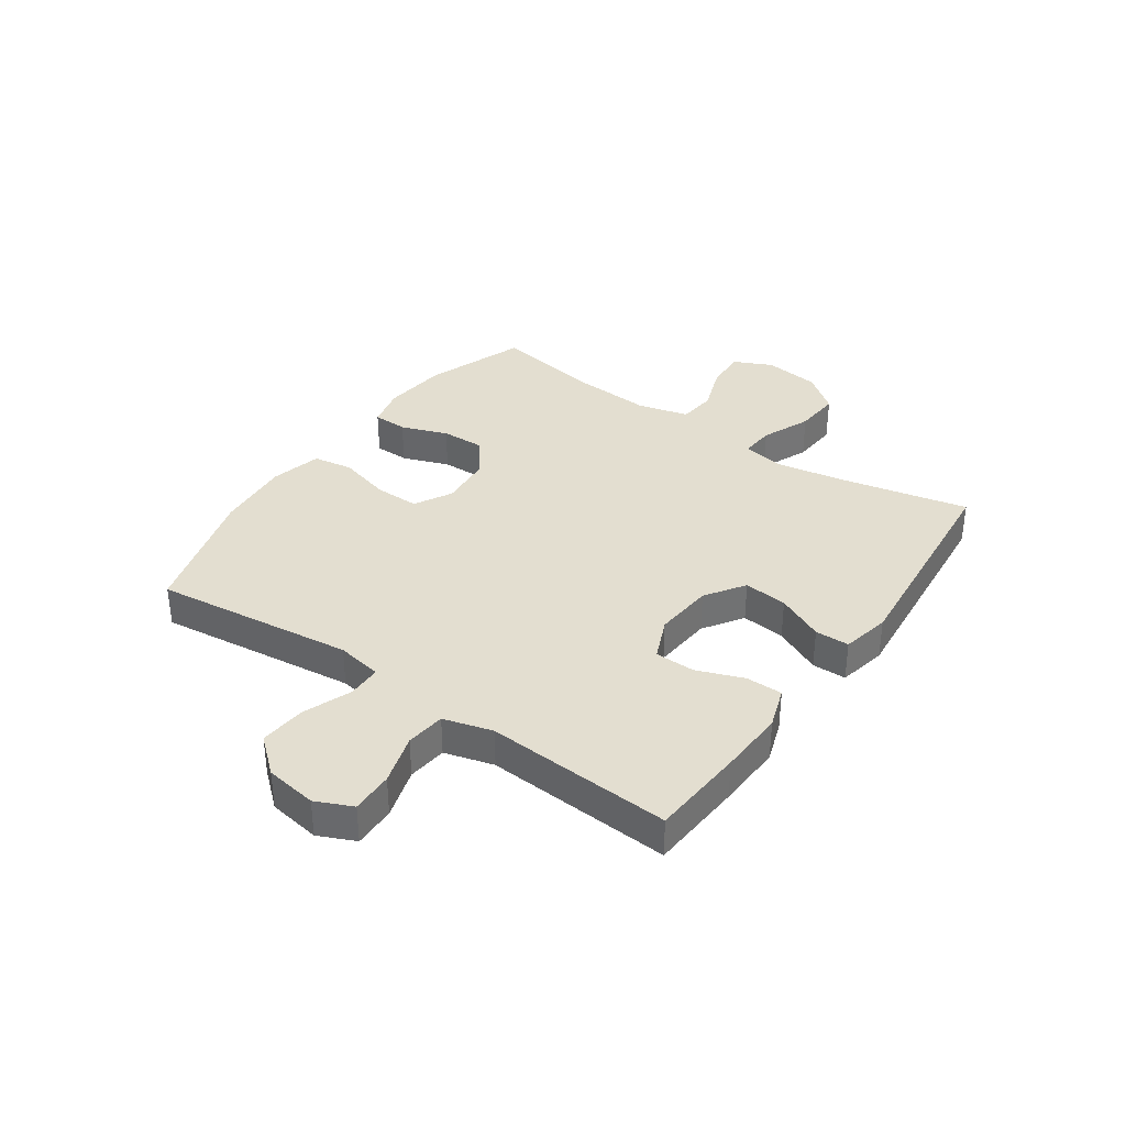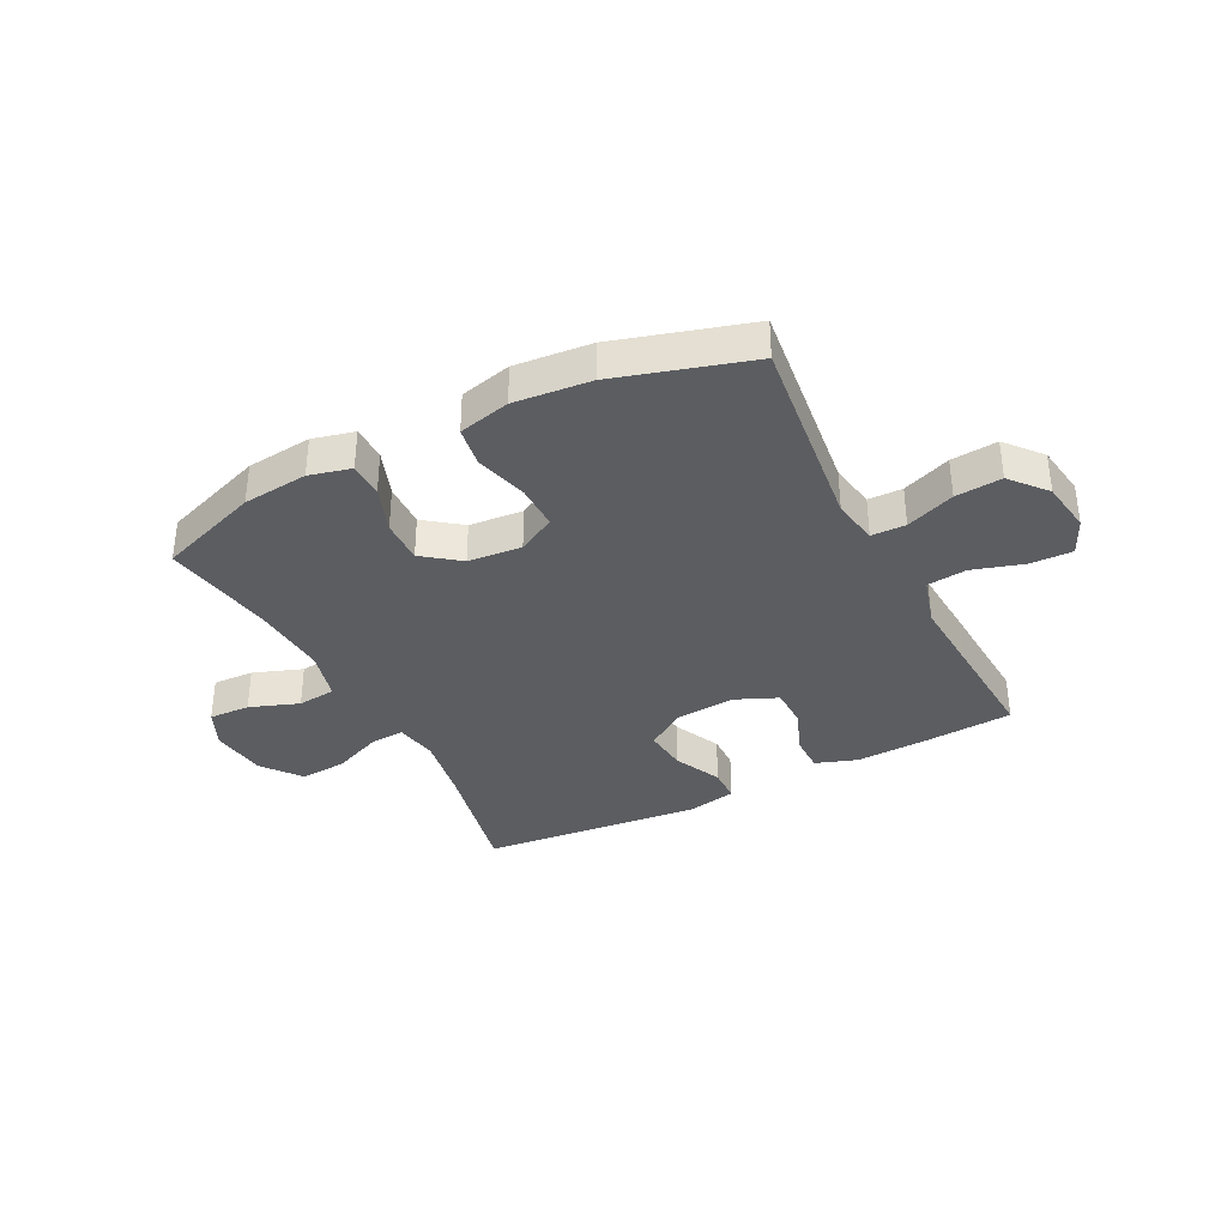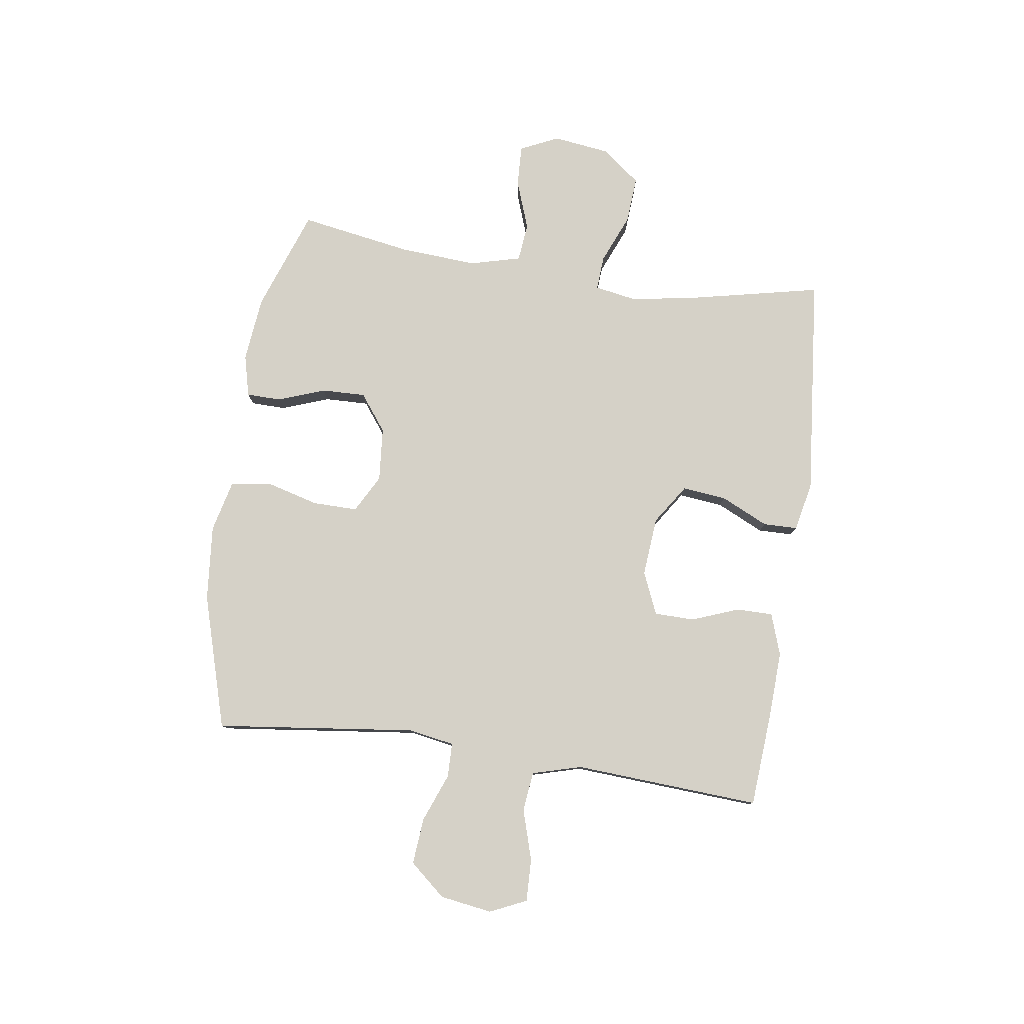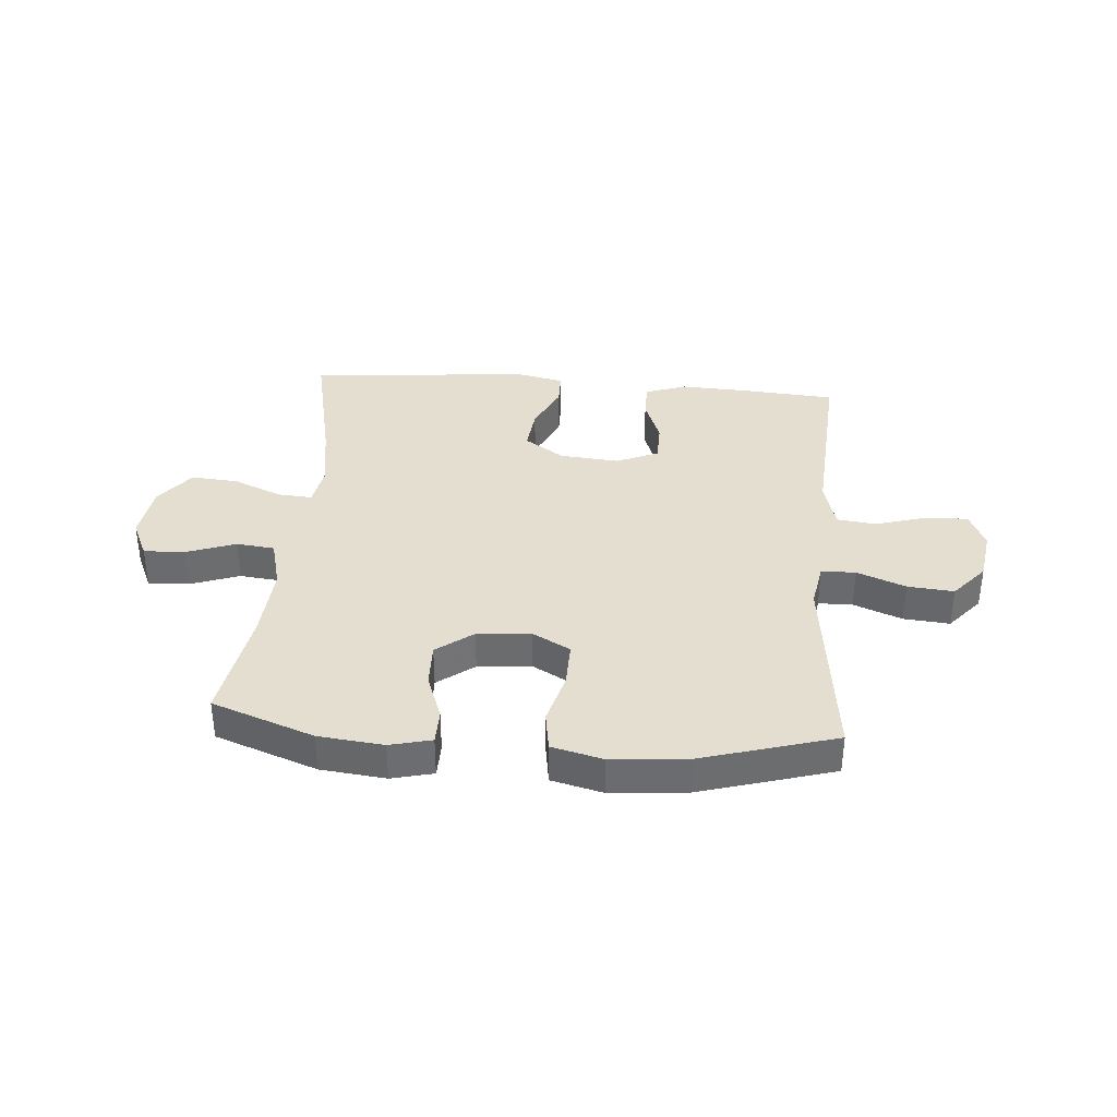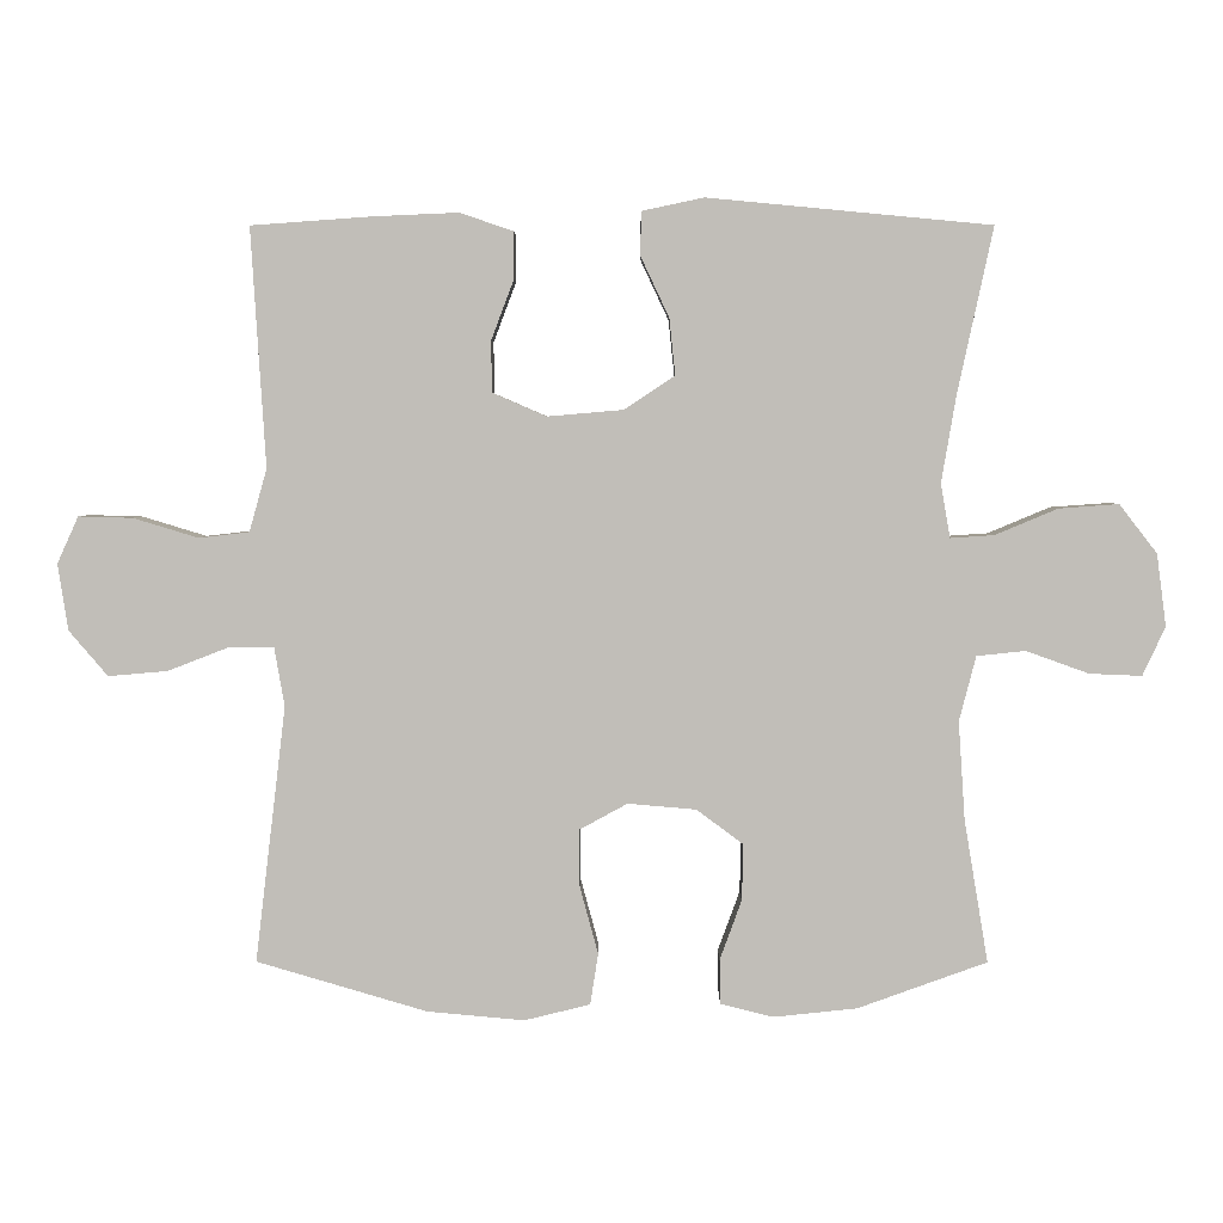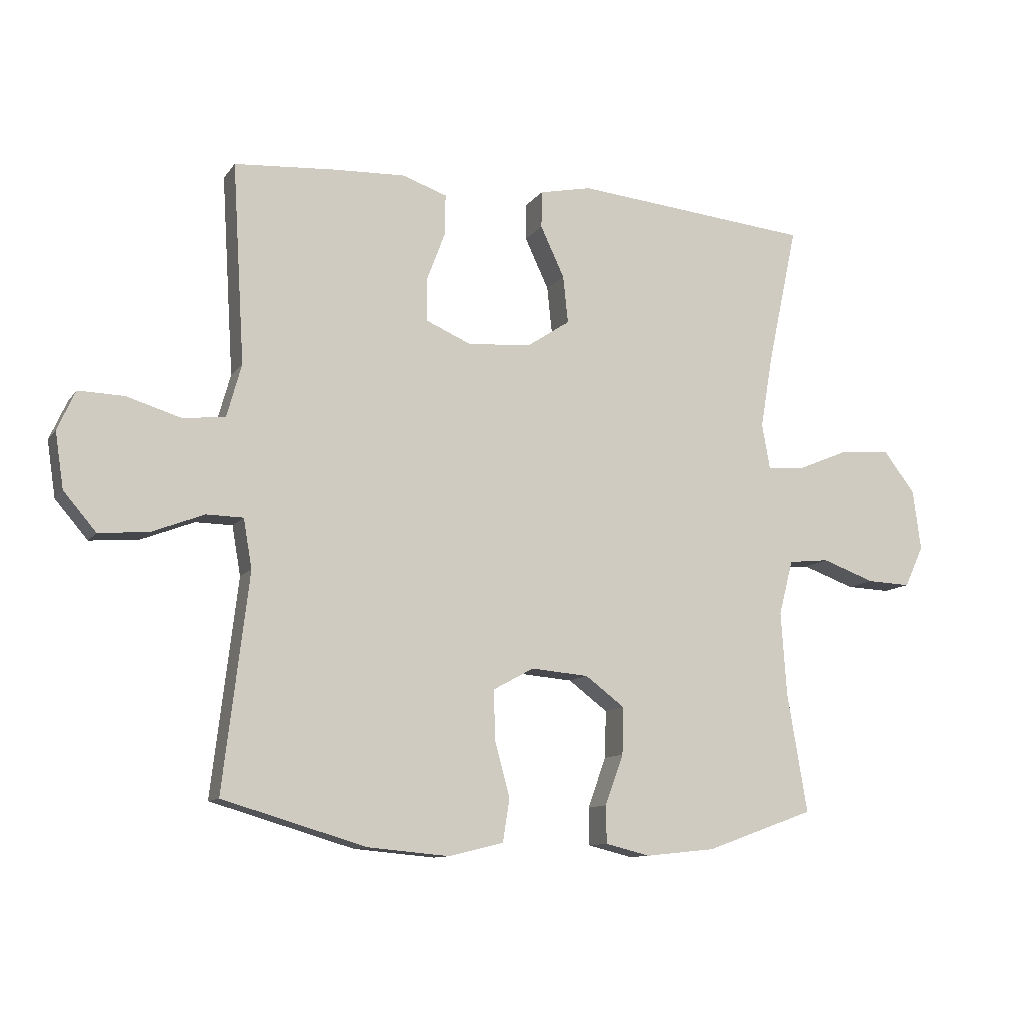
<metadata>
{"format":"obj","ext":"obj","renderer":"f3d","projection":"perspective","resolution":1024,"background":"white","views":[{"elev":35.7,"azim":-55.1,"up":"+Y"},{"elev":-35.7,"azim":-153.0,"up":"+Y"},{"elev":79.6,"azim":-81.8,"up":"+Y"},{"elev":36.4,"azim":-175.3,"up":"+Y"},{"elev":3.8,"azim":0.3,"up":"+Z"},{"elev":-10.8,"azim":-21.4,"up":"+Z"}]}
</metadata>
<code>
v -0.5 0.07 0.5
v -0.334 0.07 0.512
v -0.218 0.07 0.517
v -0.145 0.07 0.492
v -0.145 0.07 0.428
v -0.176 0.07 0.346
v -0.175 0.07 0.276
v -0.101 0.07 0.244
v 0.003 0.07 0.253
v 0.072 0.07 0.299
v 0.064 0.07 0.376
v 0.025 0.07 0.459
v 0.026 0.07 0.519
v 0.111 0.07 0.537
v 0.5 0.07 0.5
v 0.451 0.07 0.272
v 0.431 0.07 0.154
v 0.444 0.07 0.08
v 0.504 0.07 0.084
v 0.59 0.07 0.12
v 0.672 0.07 0.126
v 0.724 0.07 0.059
v 0.737 0.07 -0.04
v 0.706 0.07 -0.107
v 0.634 0.07 -0.104
v 0.548 0.07 -0.073
v 0.481 0.07 -0.08
v 0.458 0.07 -0.169
v 0.467 0.07 -0.304
v 0.5 0.07 -0.5
v 0.322 0.07 -0.564
v 0.208 0.07 -0.576
v 0.135 0.07 -0.558
v 0.134 0.07 -0.497
v 0.164 0.07 -0.415
v 0.166 0.07 -0.338
v 0.102 0.07 -0.29
v 0.008 0.07 -0.282
v -0.058 0.07 -0.318
v -0.057 0.07 -0.397
v -0.032 0.07 -0.489
v -0.043 0.07 -0.559
v -0.133 0.07 -0.581
v -0.266 0.07 -0.569
v -0.5 0.07 -0.5
v -0.458 0.07 -0.149
v -0.472 0.07 -0.069
v -0.532 0.07 -0.068
v -0.617 0.07 -0.101
v -0.698 0.07 -0.108
v -0.751 0.07 -0.046
v -0.765 0.07 0.045
v -0.736 0.07 0.109
v -0.662 0.07 0.107
v -0.573 0.07 0.08
v -0.504 0.07 0.088
v -0.48 0.07 0.174
v -0.488 0.07 0.303
v -0.5 0 0.5
v -0.334 0 0.512
v -0.218 0 0.517
v -0.145 0 0.492
v -0.145 0 0.428
v -0.176 0 0.346
v -0.175 0 0.276
v -0.101 0 0.244
v 0.003 0 0.253
v 0.072 0 0.299
v 0.064 0 0.376
v 0.025 0 0.459
v 0.026 0 0.519
v 0.111 0 0.537
v 0.5 0 0.5
v 0.451 0 0.272
v 0.431 0 0.154
v 0.444 0 0.08
v 0.504 0 0.084
v 0.59 0 0.12
v 0.672 0 0.126
v 0.724 0 0.059
v 0.737 0 -0.04
v 0.706 0 -0.107
v 0.634 0 -0.104
v 0.548 0 -0.073
v 0.481 0 -0.08
v 0.458 0 -0.169
v 0.467 0 -0.304
v 0.5 0 -0.5
v 0.322 0 -0.564
v 0.208 0 -0.576
v 0.135 0 -0.558
v 0.134 0 -0.497
v 0.164 0 -0.415
v 0.166 0 -0.338
v 0.102 0 -0.29
v 0.008 0 -0.282
v -0.058 0 -0.318
v -0.057 0 -0.397
v -0.032 0 -0.489
v -0.043 0 -0.559
v -0.133 0 -0.581
v -0.266 0 -0.569
v -0.5 0 -0.5
v -0.458 0 -0.149
v -0.472 0 -0.069
v -0.532 0 -0.068
v -0.617 0 -0.101
v -0.698 0 -0.108
v -0.751 0 -0.046
v -0.765 0 0.045
v -0.736 0 0.109
v -0.662 0 0.107
v -0.573 0 0.08
v -0.504 0 0.088
v -0.48 0 0.174
v -0.488 0 0.303
f 4 5 6
f 3 4 6
f 2 3 6
f 1 2 6
f 58 1 6
f 57 58 6
f 56 57 6 7
f 53 54 55
f 52 53 55
f 51 52 55
f 50 51 55
f 49 50 55
f 48 49 55
f 47 48 55 56
f 44 45 46
f 43 44 46
f 42 43 46
f 41 42 46
f 40 41 46
f 39 40 46 47
f 56 7 8
f 47 56 8
f 39 47 8
f 38 39 8
f 33 34 35
f 32 33 35
f 31 32 35
f 30 31 35
f 29 30 35
f 28 29 35 36
f 27 28 36 37
f 24 25 26
f 23 24 26
f 22 23 26
f 21 22 26
f 20 21 26
f 19 20 26
f 18 19 26 27
f 14 15 16
f 13 14 16
f 12 13 16
f 11 12 16
f 10 11 16 17
f 9 10 17 18
f 27 37 38
f 18 27 38
f 9 18 38
f 8 9 38
f 64 63 62
f 64 62 61
f 64 61 60
f 64 60 59
f 64 59 116
f 64 116 115
f 65 64 115 114
f 113 112 111
f 113 111 110
f 113 110 109
f 113 109 108
f 113 108 107
f 113 107 106
f 114 113 106 105
f 104 103 102
f 104 102 101
f 104 101 100
f 104 100 99
f 104 99 98
f 105 104 98 97
f 66 65 114
f 66 114 105
f 66 105 97
f 66 97 96
f 93 92 91
f 93 91 90
f 93 90 89
f 93 89 88
f 93 88 87
f 94 93 87 86
f 95 94 86 85
f 84 83 82
f 84 82 81
f 84 81 80
f 84 80 79
f 84 79 78
f 84 78 77
f 85 84 77 76
f 74 73 72
f 74 72 71
f 74 71 70
f 74 70 69
f 75 74 69 68
f 76 75 68 67
f 96 95 85
f 96 85 76
f 96 76 67
f 96 67 66
f 1 59 60 2
f 2 60 61 3
f 3 61 62 4
f 4 62 63 5
f 5 63 64 6
f 6 64 65 7
f 7 65 66 8
f 8 66 67 9
f 9 67 68 10
f 10 68 69 11
f 11 69 70 12
f 12 70 71 13
f 13 71 72 14
f 14 72 73 15
f 15 73 74 16
f 16 74 75 17
f 17 75 76 18
f 18 76 77 19
f 19 77 78 20
f 20 78 79 21
f 21 79 80 22
f 22 80 81 23
f 23 81 82 24
f 24 82 83 25
f 25 83 84 26
f 26 84 85 27
f 27 85 86 28
f 28 86 87 29
f 29 87 88 30
f 30 88 89 31
f 31 89 90 32
f 32 90 91 33
f 33 91 92 34
f 34 92 93 35
f 35 93 94 36
f 36 94 95 37
f 37 95 96 38
f 38 96 97 39
f 39 97 98 40
f 40 98 99 41
f 41 99 100 42
f 42 100 101 43
f 43 101 102 44
f 44 102 103 45
f 45 103 104 46
f 46 104 105 47
f 47 105 106 48
f 48 106 107 49
f 49 107 108 50
f 50 108 109 51
f 51 109 110 52
f 52 110 111 53
f 53 111 112 54
f 54 112 113 55
f 55 113 114 56
f 56 114 115 57
f 57 115 116 58
f 58 116 59 1

</code>
